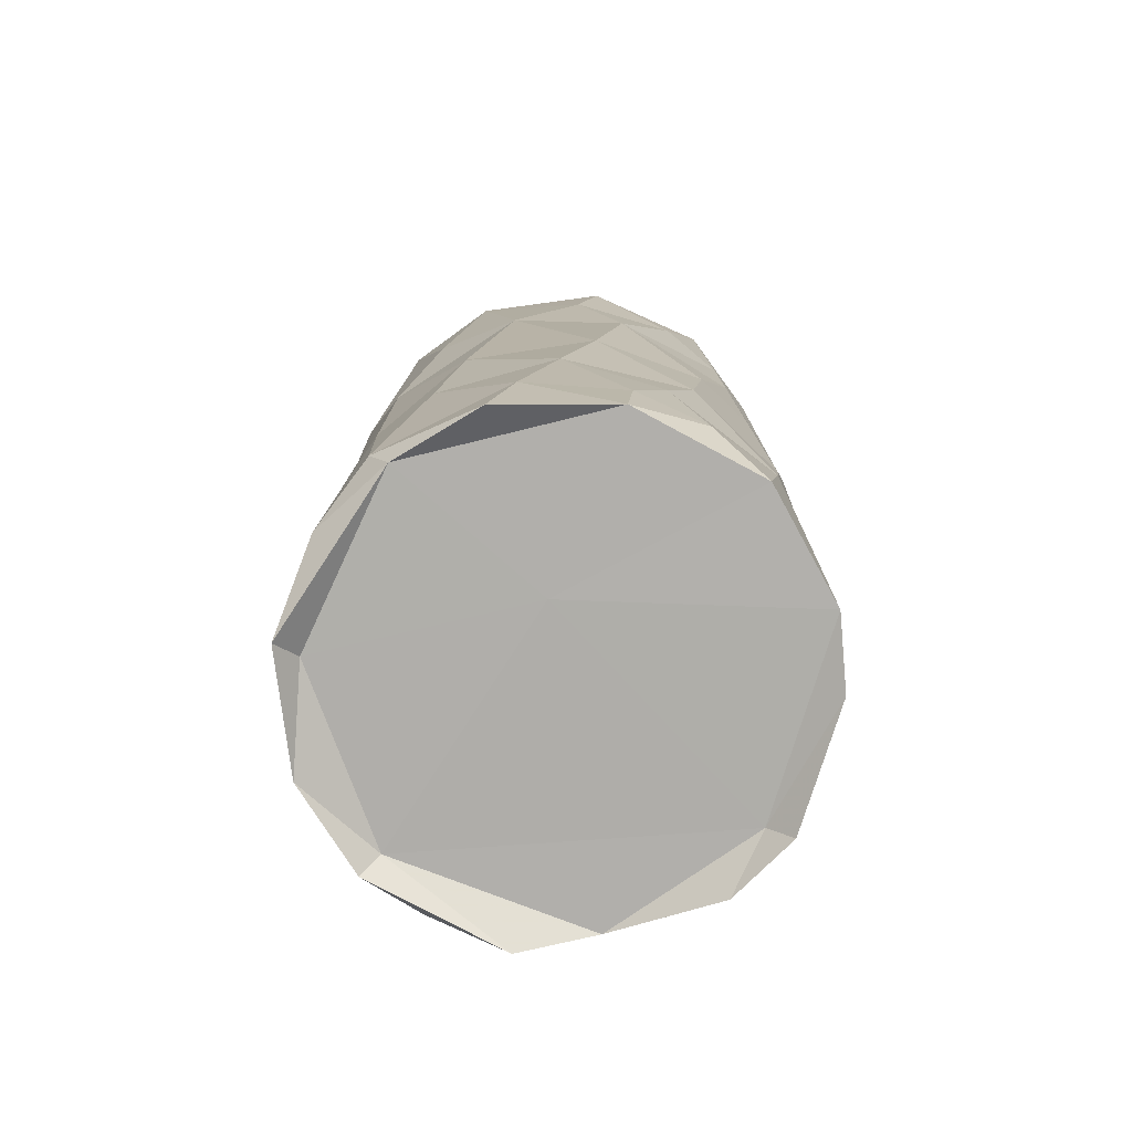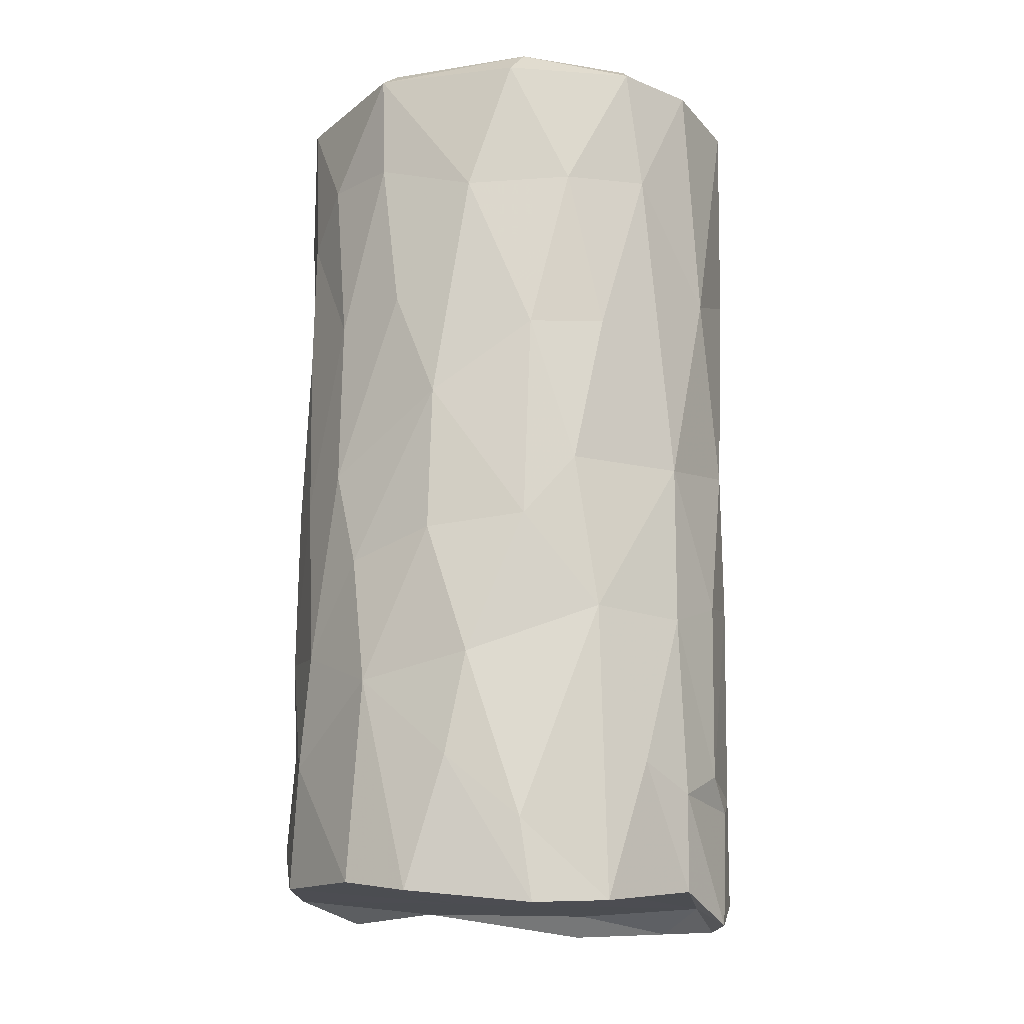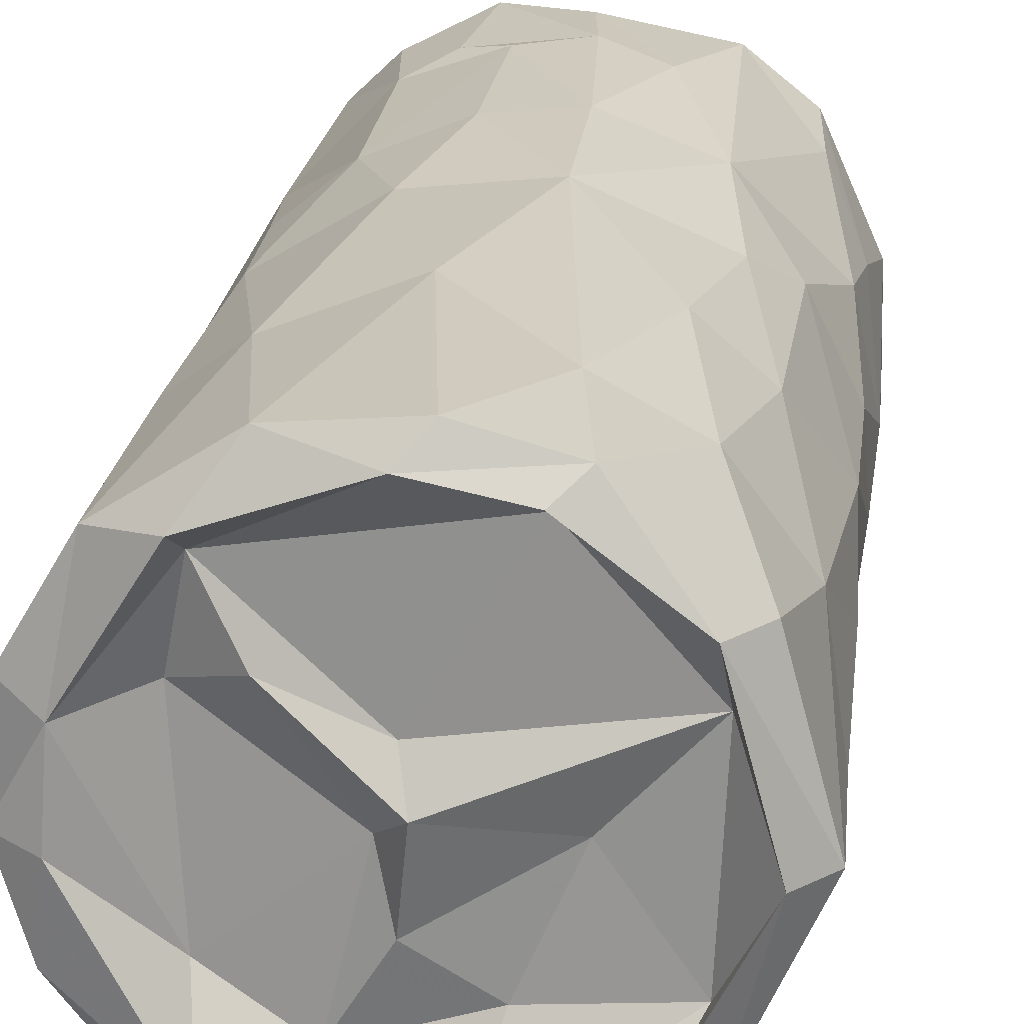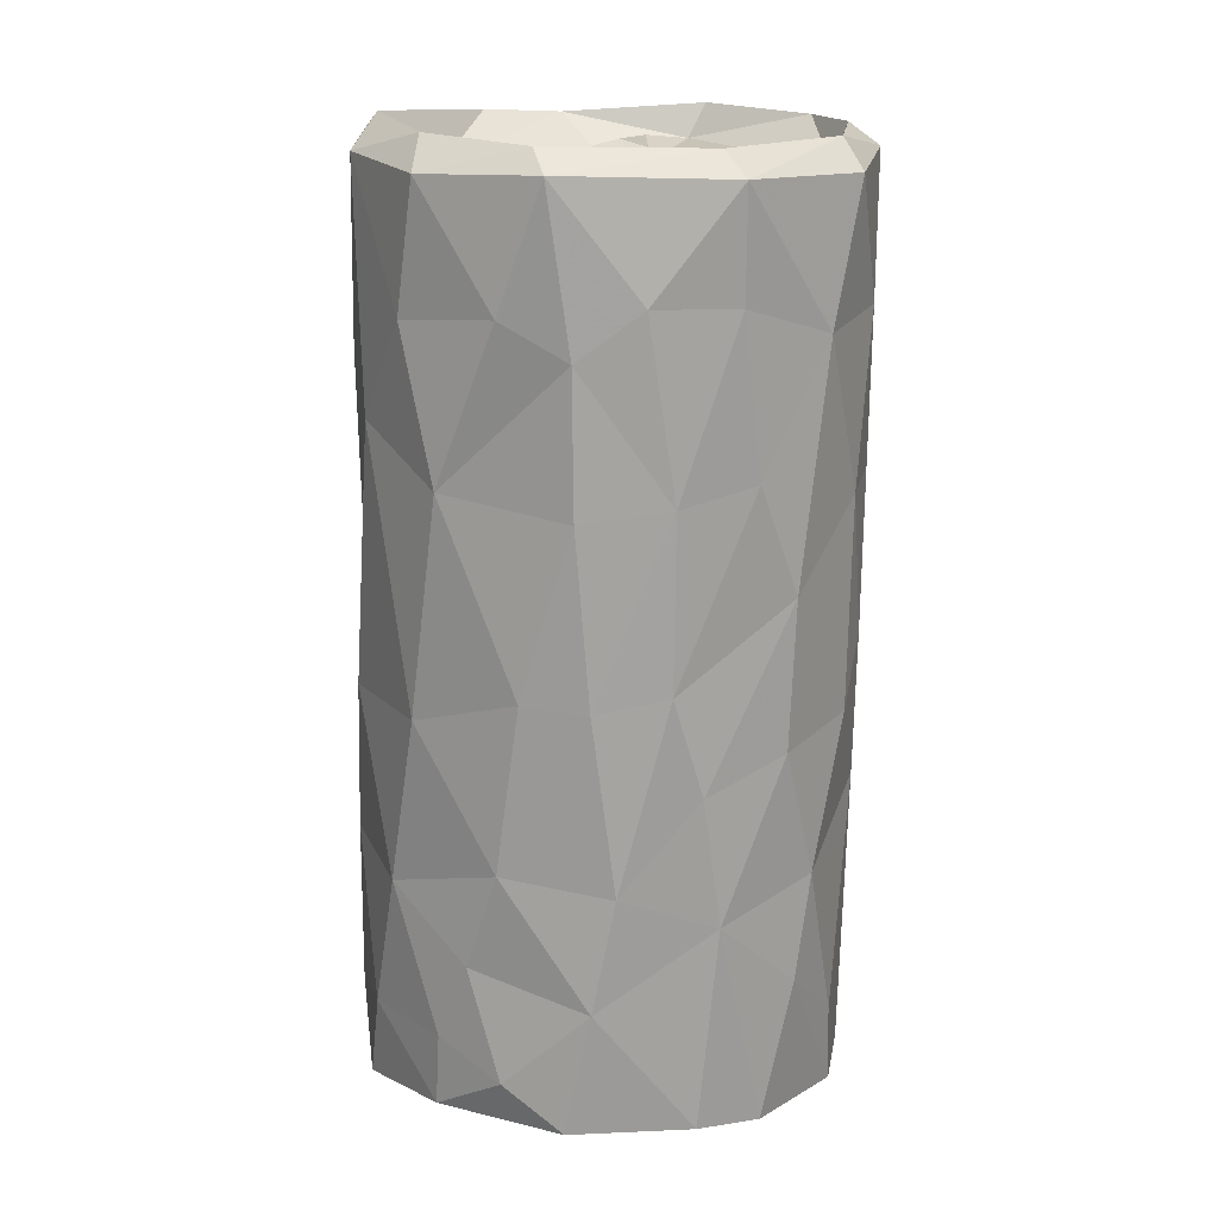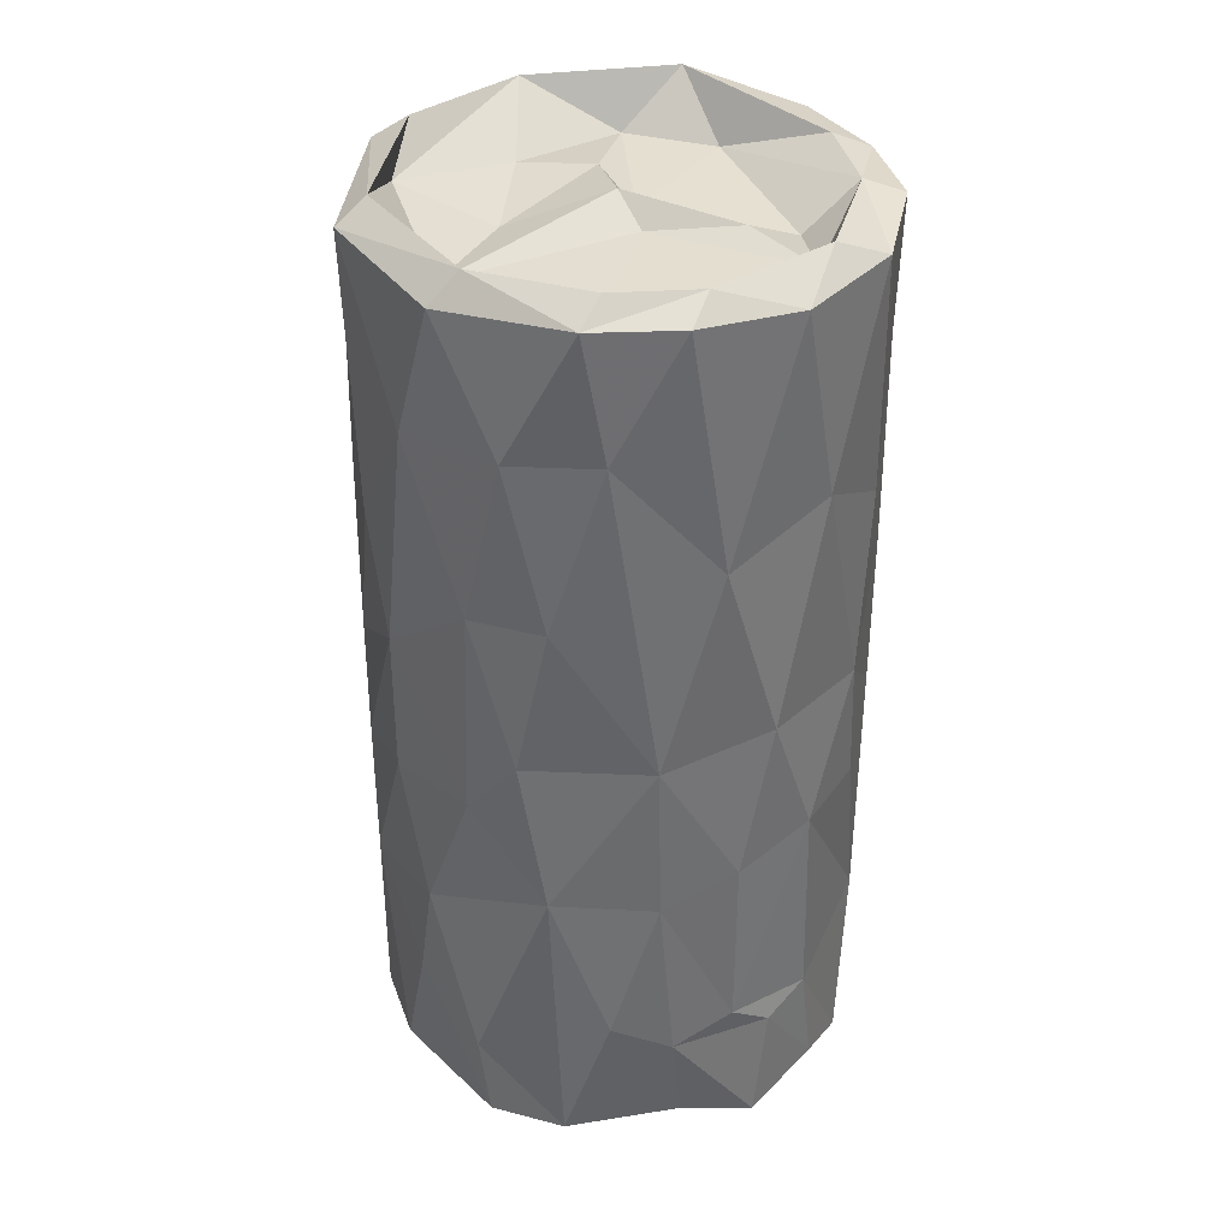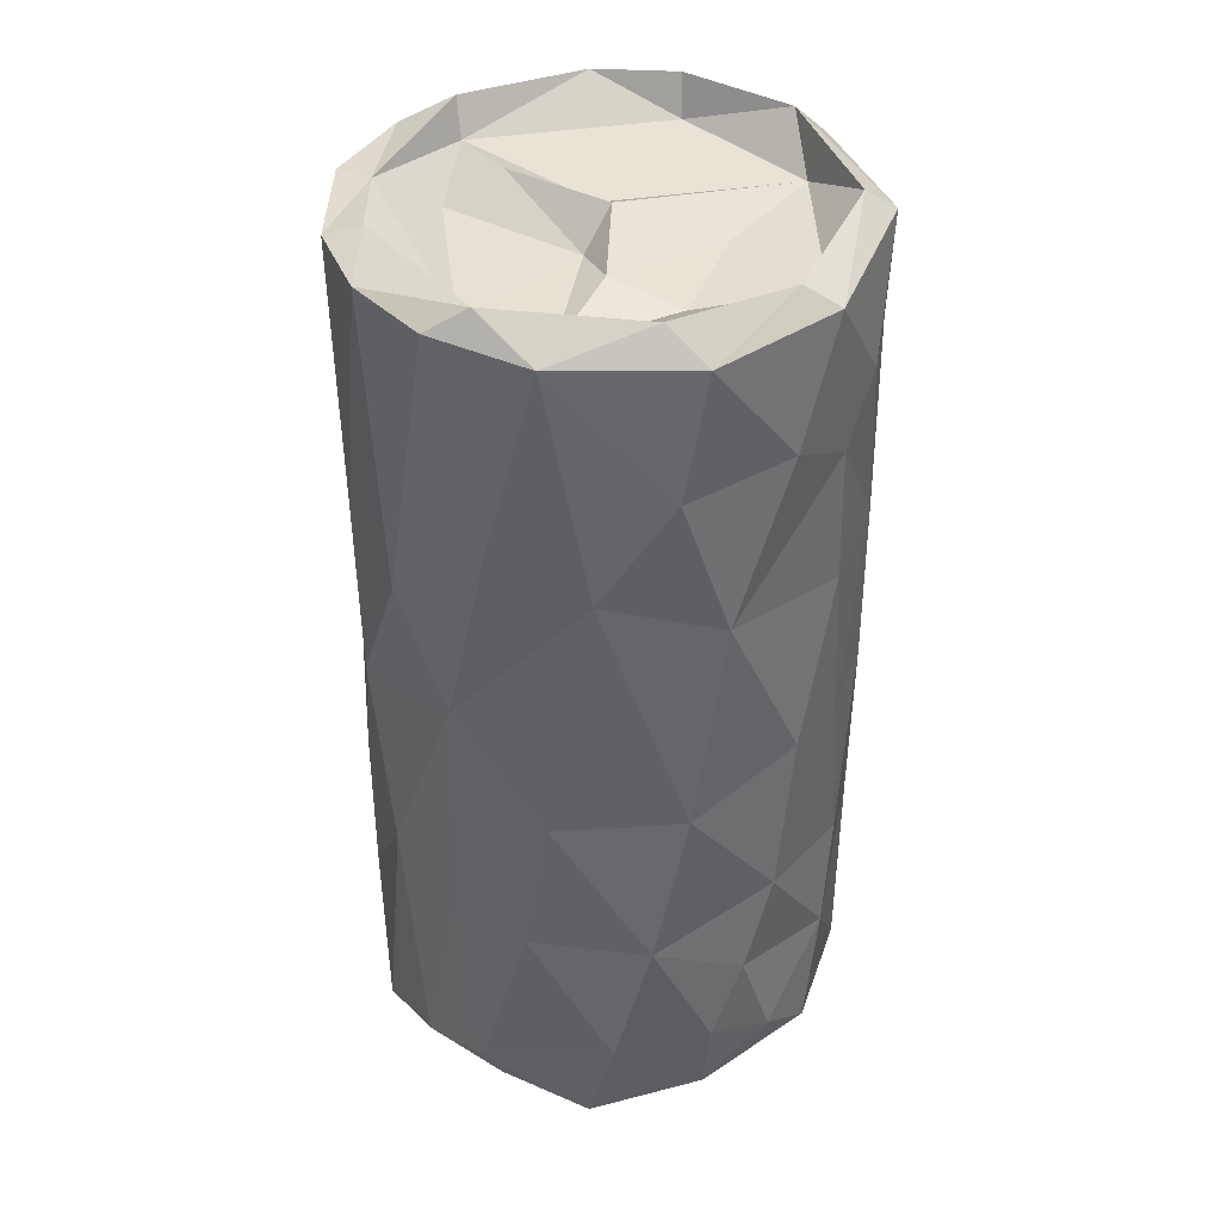
<metadata>
{"format":"obj","ext":"obj","renderer":"f3d","projection":"perspective","resolution":1024,"background":"white","views":[{"elev":-76.7,"azim":-173.4,"up":"+Y"},{"elev":-16.3,"azim":-54.9,"up":"+Y"},{"elev":23.9,"azim":-172.4,"up":"+Z"},{"elev":18.3,"azim":-119.3,"up":"+Y"},{"elev":35.3,"azim":-17.9,"up":"+Y"},{"elev":41.3,"azim":176.2,"up":"+Y"}]}
</metadata>
<code>
v 0.03296 -0.01693 -0.002064
v 0.02632 0.04856 0.02008
v 0.03004 0.03713 0.01364
v 0.01737 0.007559 0.02722
v 0.02646 -0.03753 0.01858
v -0.01718 -0.0002554 -0.02504
v 0.01732 0.07877 0.0211
v 0.003862 0.04945 0.03222
v -0.02855 0.04462 -0.007668
v -0.02077 0.07902 -0.01301
v 0.02465 0.08018 0.02327
v -0.01925 0.02142 -0.0229
v 0.03144 0.08111 0.01157
v -0.02354 0.04311 -0.01789
v -0.02616 0.08359 -0.0007889
v -0.008804 0.08315 0.02755
v 0.03254 -0.01363 0.005127
v 0.00252 0.07941 -0.009377
v 0.03227 -0.03679 -0.008699
v -0.01393 -0.03627 0.02645
v 0.02931 0.0008818 -0.01506
v -0.02768 -0.01786 0.01027
v -0.01695 0.06552 -0.02399
v 0.02811 0.08266 -0.002601
v -0.02941 0.009729 -0.004176
v 0.001989 0.08284 0.02952
v 0.01083 0.01578 -0.02975
v -0.008622 -0.01804 0.02924
v -0.02978 -0.007111 -0.001882
v 0.02685 -0.0321 -0.01933
v 0.02538 0.008411 0.02061
v 0.005289 0.0506 -0.03003
v -0.01929 0.0632 0.02471
v -0.02465 0.02076 -0.01649
v 0.006965 0.005157 0.03103
v 0.01111 0.02542 0.03048
v -0.003991 0.06397 -0.02974
v -0.006853 0.08047 -0.02887
v -0.006007 0.01657 -0.03023
v 0.004524 0.07718 -0.001799
v -0.02632 -0.002144 -0.01404
v 0.01727 0.05459 0.02817
v -0.02683 -0.004363 0.01299
v -0.01842 0.02229 0.02479
v 0.03264 0.00717 -0.004553
v 0.00224 -0.03377 -0.00939
v 0.01076 0.08097 -0.02846
v 0.02407 -0.03426 0.01744
v -0.02185 -0.03676 0.01996
v -0.01763 -0.02744 -0.02512
v -0.02924 -0.0335 -0.004496
v 0.0216 0.03019 -0.02373
v -0.02487 0.07959 0.01878
v -0.02095 0.08328 0.01836
v 0.02989 -0.03386 -0.006131
v 0.01394 -0.00457 -0.02889
v -0.0009704 -0.02164 0.03093
v -0.02135 0.08139 -0.02013
v 0.01656 0.05646 -0.02635
v -0.008724 0.07813 0.02528
v 0.03213 -0.03697 0.007087
v -0.002938 0.001743 0.0311
v -0.03015 0.08067 -7.14e-05
v 0.03059 0.01553 0.01224
v 0.002352 0.07855 0.006831
v 0.02232 0.08146 -0.02191
v 0.0317 0.02495 -0.009654
v 0.02745 0.08184 0.008137
v 0.03127 0.06355 0.01082
v 0.02737 0.04368 -0.01722
v 0.008719 0.07787 -0.02009
v -0.02298 -0.02604 0.01885
v -0.02883 0.03209 0.008581
v -0.01513 0.04219 0.02743
v 0.003126 -0.02382 -0.03194
v -0.01695 0.08394 -0.01916
v -0.02735 0.06218 0.01337
v -0.003362 0.02287 0.03141
v 0.01259 -0.0226 0.02896
v 0.02932 0.08147 -0.01278
v -0.02715 0.06713 -0.0107
v 0.01749 -0.0334 -0.02628
v -0.01359 -0.013 -0.02745
v 0.0198 0.07682 0.009811
v 0.02178 -0.0007164 -0.02399
v 0.01774 0.08307 0.02396
v -0.012 0.08045 0.0301
v 0.0242 0.02503 0.02221
v 0.03282 0.08076 -0.001481
v 0.03214 0.04561 -0.005838
v -0.02957 0.04649 0.002702
v -0.02264 0.04149 0.02055
v 0.0199 -0.02933 -0.02654
v 0.0122 0.07977 0.03143
v 0.01076 -0.03801 0.02935
v -0.002144 0.08428 -0.02558
v -0.02169 0.07806 0.01051
v -0.009556 -0.02353 -0.02947
v -0.005657 0.07838 -0.01492
v 0.01699 0.0846 -0.02209
v -0.02887 -0.03499 0.004887
v 0.01856 0.07772 -0.0131
v 0.001173 0.08156 0.001753
v -0.009235 0.0644 0.03068
v 0.0127 0.0802 0.01214
v -0.01549 0.002091 0.02644
v 0.03279 0.04663 0.003783
v -0.02311 0.01422 0.01968
v -0.001632 -0.005455 -0.03145
v 0.006354 -0.03539 -0.0316
v -0.008721 -0.03315 -0.02956
v -0.001129 0.08046 0.03303
v 0.0287 -0.01475 0.01576
v -0.0251 -0.01701 -0.01672
v -0.02313 0.0611 -0.01787
v -0.01873 -0.03389 0.01942
v 0.03259 0.02378 0.004674
v -0.02974 0.06667 2.919e-05
v -0.01171 0.07769 -0.0006096
v 0.0007069 -0.03431 0.02974
v 0.02031 -0.03448 0.02499
v -0.02867 0.02256 -0.007989
v 0.01827 -0.02004 0.02624
v -0.02319 -0.03311 -0.01942
v -0.009948 0.04508 -0.02849
v 0.006985 -0.01835 0.03063
v -0.02866 0.01291 0.00779
f 75 98 109
f 98 75 111
f 110 111 75
f 83 109 98
f 75 109 56
f 56 109 27
f 27 109 39
f 82 111 110
f 56 93 75
f 27 39 32
f 32 39 125
f 125 37 32
f 111 50 98
f 32 37 47
f 37 38 47
f 98 50 83
f 83 6 109
f 109 6 39
f 32 47 59
f 46 111 82
f 27 32 52
f 38 37 23
f 47 38 96
f 56 27 85
f 52 32 59
f 27 52 85
f 37 125 23
f 47 96 100
f 39 12 125
f 23 125 115
f 96 38 76
f 93 56 85
f 12 39 6
f 59 47 66
f 58 38 23
f 58 76 38
f 47 100 66
f 114 83 50
f 96 71 100
f 34 12 6
f 115 125 14
f 46 124 111
f 124 114 50
f 6 83 114
f 125 12 14
f 70 59 66
f 30 93 85
f 85 52 21
f 115 58 23
f 10 99 96
f 96 99 71
f 10 96 76
f 30 85 21
f 70 52 59
f 71 102 100
f 114 41 6
f 21 52 67
f 80 70 66
f 80 66 100
f 41 34 6
f 34 14 12
f 71 99 18
f 41 122 34
f 70 67 52
f 14 34 9
f 9 115 14
f 115 81 58
f 114 124 51
f 114 29 41
f 41 25 122
f 70 80 90
f 119 99 10
f 19 30 21
f 100 102 24
f 45 21 67
f 115 9 81
f 15 76 58
f 34 122 9
f 70 90 67
f 58 81 63
f 15 10 76
f 80 100 24
f 114 51 29
f 21 45 1
f 29 25 41
f 102 71 40
f 99 119 18
f 90 80 89
f 81 9 118
f 81 118 63
f 71 18 40
f 21 1 19
f 18 103 40
f 55 48 46
f 119 103 18
f 67 90 117
f 122 91 9
f 9 91 118
f 107 90 89
f 46 51 124
f 19 61 55
f 1 45 17
f 122 25 73
f 51 101 29
f 25 127 73
f 24 102 68
f 1 61 19
f 122 73 91
f 90 107 117
f 10 15 97
f 67 117 45
f 119 10 97
f 103 105 40
f 45 117 17
f 25 29 127
f 80 24 89
f 84 68 102
f 107 89 69
f 102 40 84
f 55 61 48
f 103 119 97
f 89 24 68
f 1 17 61
f 89 13 69
f 17 117 64
f 118 77 63
f 84 40 105
f 65 105 103
f 13 89 68
f 118 91 77
f 7 68 84
f 64 113 17
f 127 29 43
f 91 73 77
f 46 48 116
f 101 22 29
f 97 15 54
f 5 48 61
f 29 22 43
f 64 117 3
f 60 65 97
f 101 49 22
f 17 113 61
f 107 69 3
f 63 77 53
f 54 15 63
f 116 51 46
f 107 3 117
f 105 7 84
f 73 127 108
f 3 69 2
f 7 105 65
f 53 54 63
f 13 68 11
f 61 113 5
f 113 64 31
f 69 13 11
f 48 120 116
f 22 49 72
f 43 108 127
f 22 72 43
f 73 92 77
f 11 68 86
f 101 116 49
f 101 51 116
f 73 108 92
f 7 86 68
f 3 88 64
f 7 65 60
f 97 54 60
f 31 64 88
f 44 92 108
f 3 2 88
f 11 2 69
f 53 77 33
f 43 72 106
f 106 108 43
f 77 92 33
f 123 5 113
f 49 20 72
f 123 113 4
f 113 31 4
f 49 116 20
f 120 20 116
f 121 5 123
f 72 20 106
f 74 92 44
f 33 92 74
f 42 2 11
f 87 53 33
f 87 54 53
f 60 54 16
f 5 95 48
f 88 2 42
f 44 108 106
f 88 4 31
f 121 95 5
f 48 95 120
f 36 88 42
f 74 104 33
f 16 54 87
f 106 20 28
f 36 4 88
f 26 60 16
f 26 7 60
f 11 86 94
f 26 86 7
f 121 123 79
f 123 126 79
f 123 4 126
f 106 78 44
f 78 74 44
f 94 42 11
f 33 104 87
f 120 28 20
f 106 28 62
f 95 121 79
f 126 57 79
f 126 4 35
f 62 78 106
f 104 74 78
f 94 86 26
f 120 57 28
f 120 95 57
f 95 79 57
f 28 57 62
f 35 4 36
f 36 42 8
f 8 42 94
f 87 104 112
f 87 26 16
f 126 62 57
f 126 35 62
f 62 35 78
f 36 78 35
f 36 8 78
f 78 8 104
f 94 26 112
f 94 112 8
f 104 8 112
f 15 58 63
f 26 87 112
f 65 103 97
f 93 110 75
f 82 30 19
f 93 30 82
f 82 110 93
f 82 19 55
f 46 82 55
f 124 50 111

</code>
